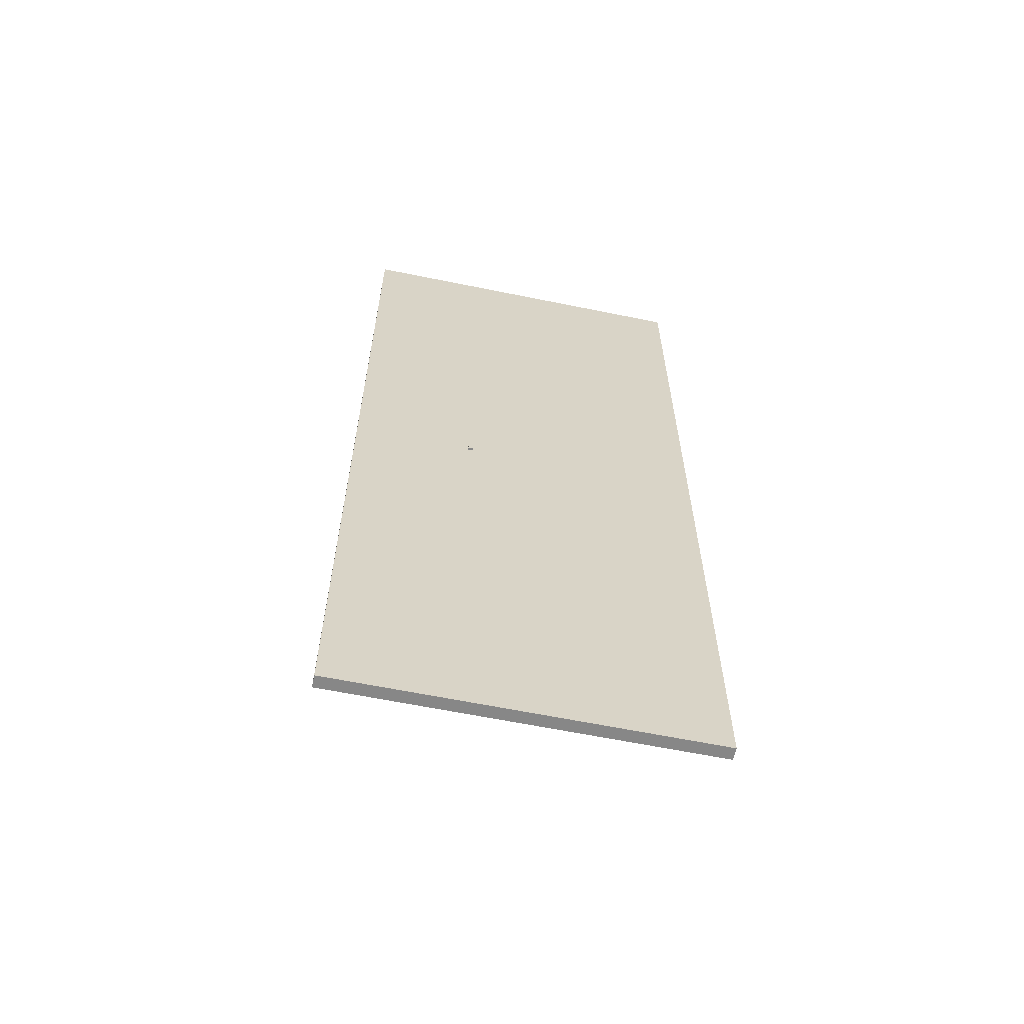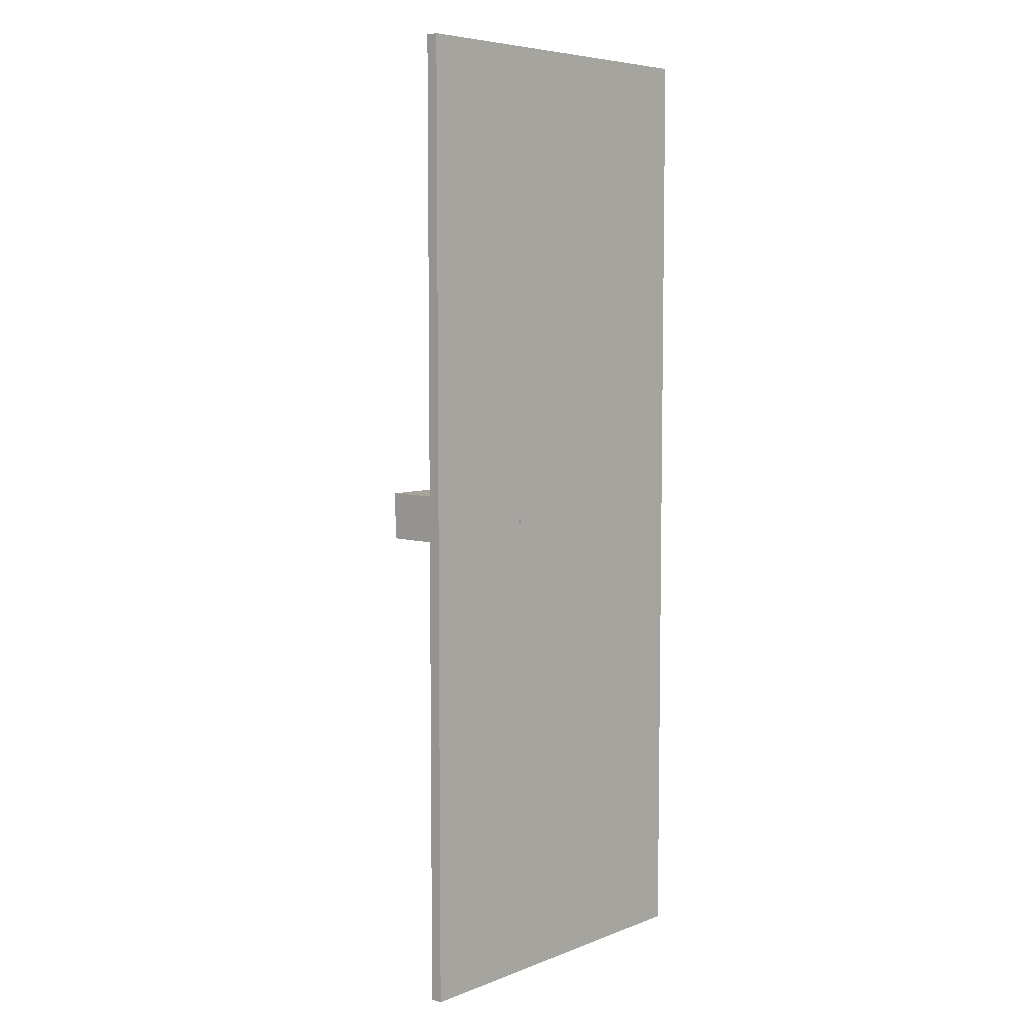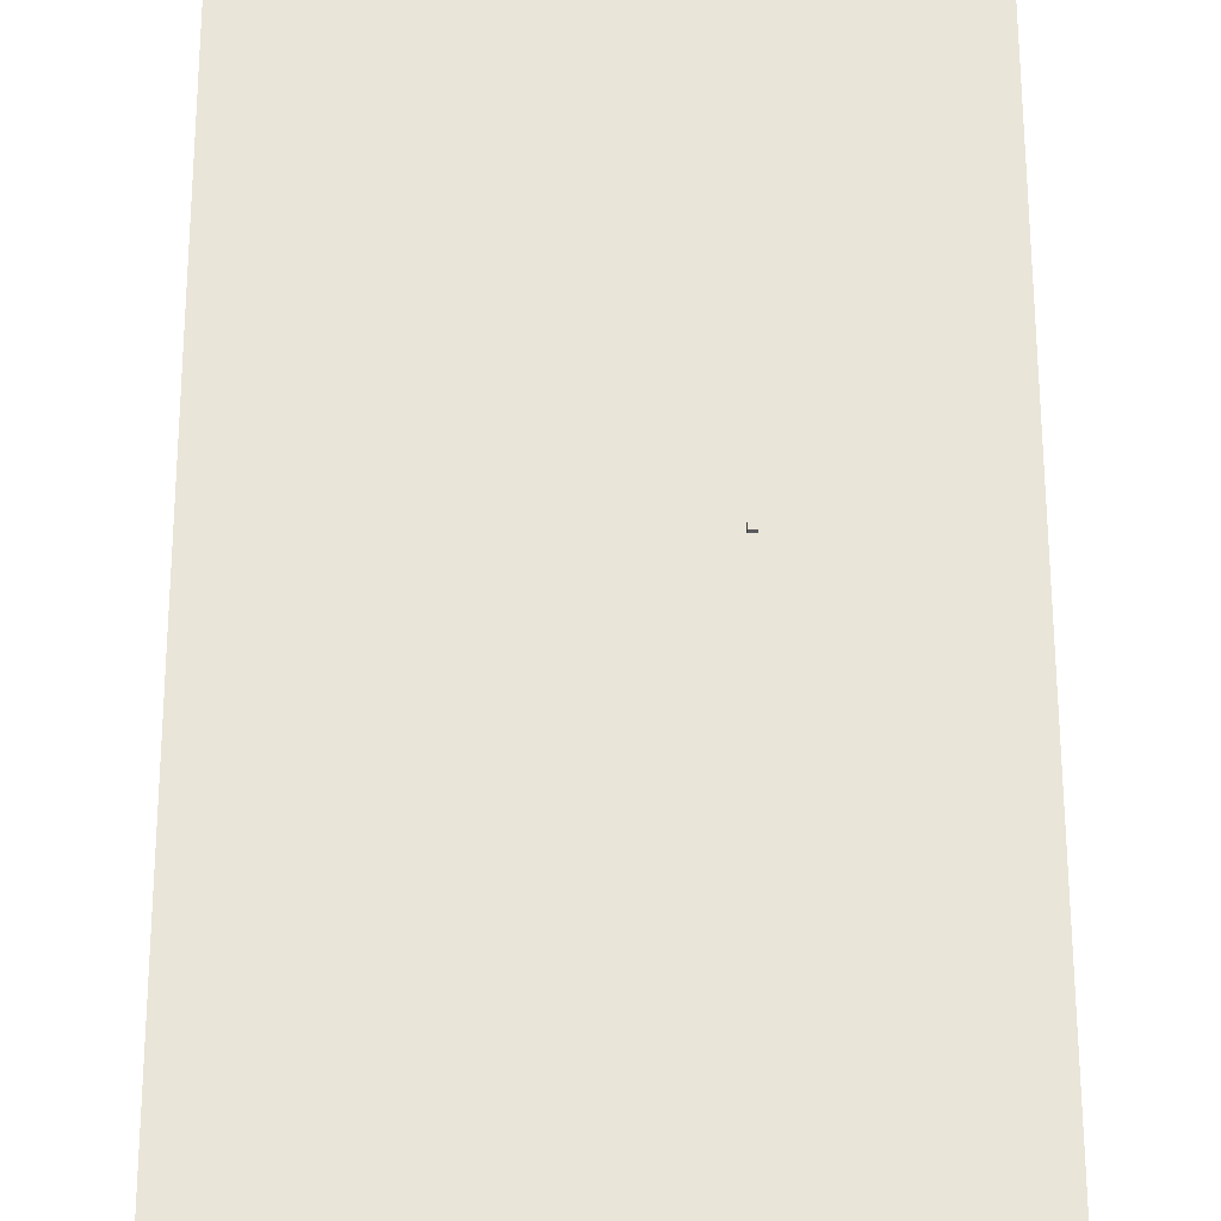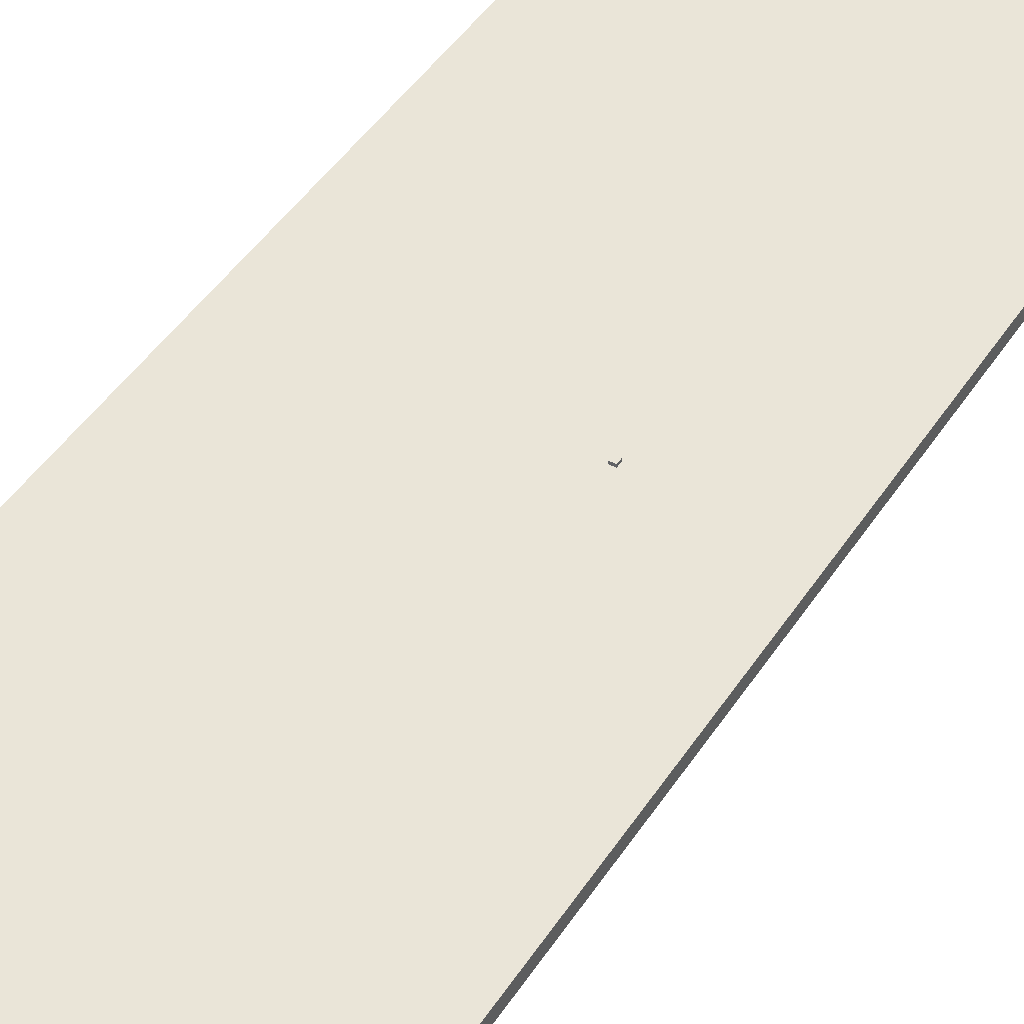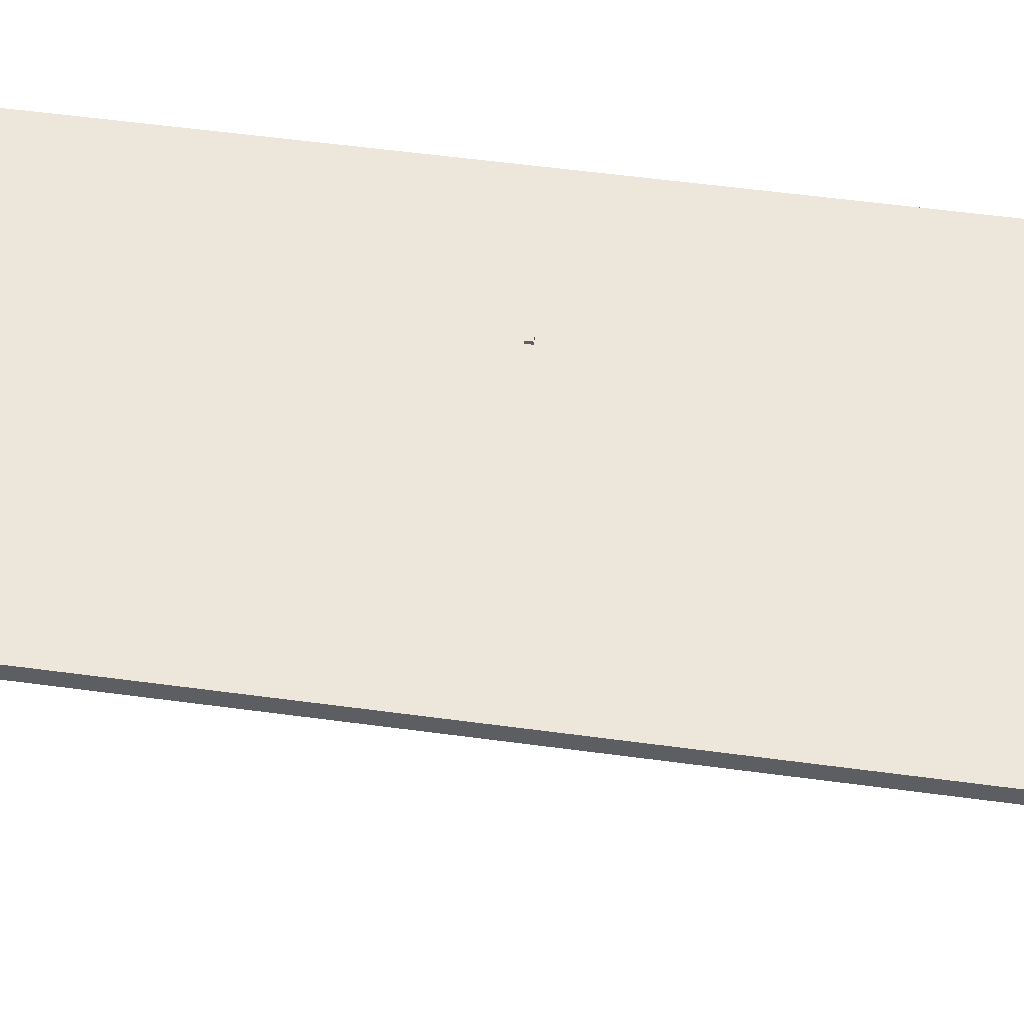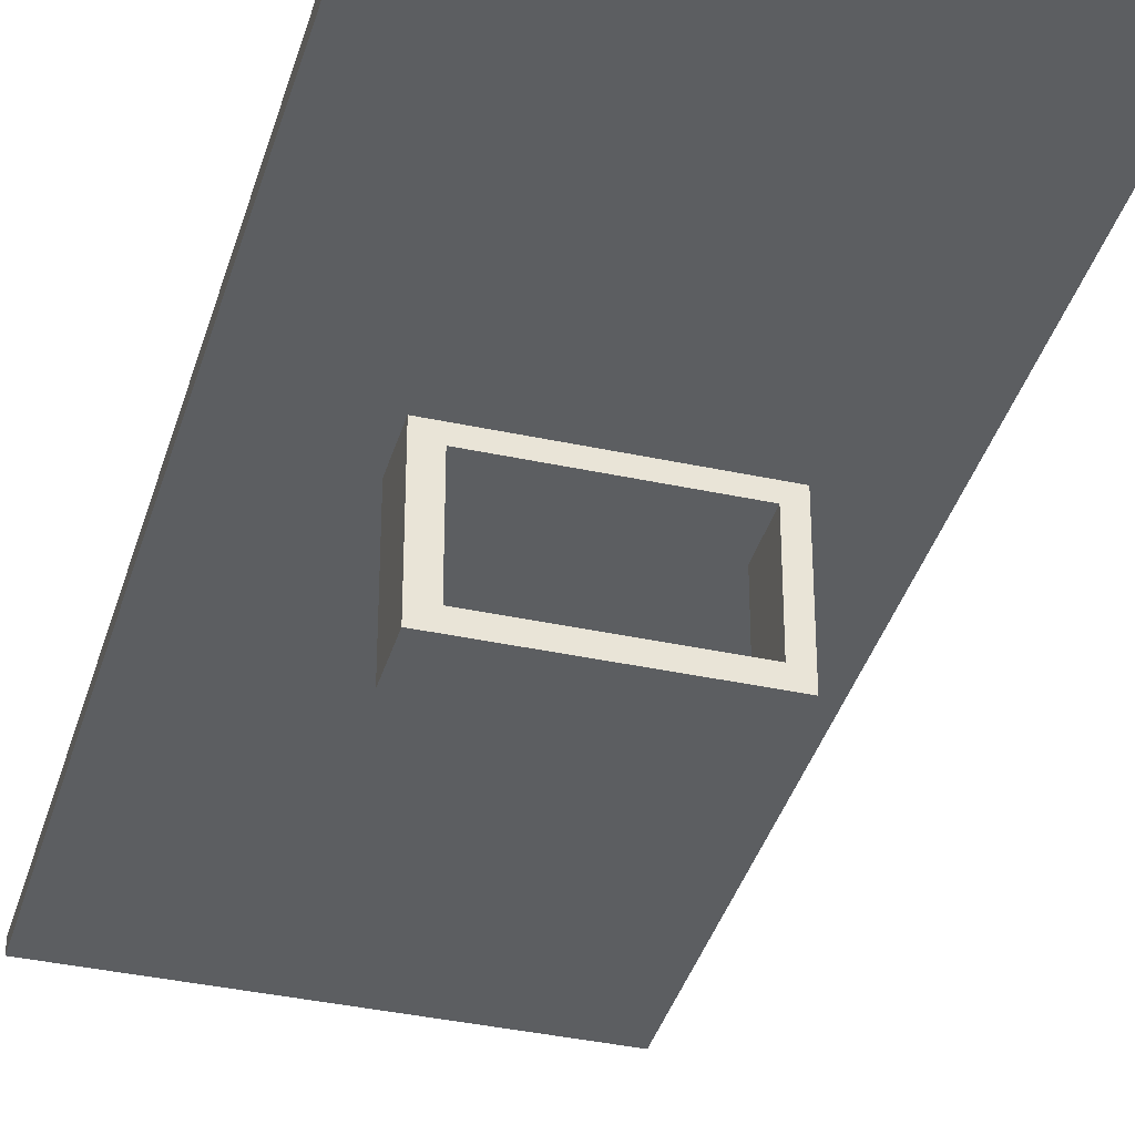
<metadata>
{"format":"obj","ext":"obj","renderer":"f3d","projection":"perspective","resolution":1024,"background":"white","views":[{"elev":-62.3,"azim":168.3,"up":"+Z"},{"elev":6.3,"azim":132.0,"up":"+Z"},{"elev":58.5,"azim":-0.1,"up":"+Y"},{"elev":45.4,"azim":31.1,"up":"+Y"},{"elev":50.6,"azim":-81.4,"up":"+Y"},{"elev":-37.3,"azim":-15.6,"up":"+Y"}]}
</metadata>
<code>
o Cube
v 1 1 -1
v 1 -1 -1
v 1 1 1
v 1 -1 1
v -1 1 -1
v -1 -1 -1
v -1 1 1
v -1 -1 1
f 1 5 7 3
f 4 3 7 8
f 8 7 5 6
f 6 2 4 8
f 2 1 3 4
f 6 5 1 2
o door
v 15.14 -48.53 -10
v 15.14 -48.53 10
v 15.14 -10.83 -10
v 15.14 -48.53 10
v 15.14 -10.83 10
v 15.14 -10.83 -10
v -50.99 -10.83 -10
v 15.14 -10.83 -10
v -50.99 -10.83 10
v 15.14 -10.83 -10
v 15.14 -10.83 10
v -50.99 -10.83 10
v -50.99 -48.53 -10
v -50.99 -10.83 -10
v -50.99 -48.53 10
v -50.99 -10.83 -10
v -50.99 -10.83 10
v -50.99 -48.53 10
v -50.99 -48.53 -10
v -50.99 -48.53 10
v 15.14 -48.53 -10
v -50.99 -48.53 10
v 15.14 -48.53 10
v 15.14 -48.53 -10
v 21.36 -55 -10
v 21.36 -55 10
v -58.64 -55 -10
v 21.36 -55 10
v -58.64 -55 10
v -58.64 -55 -10
v 21.36 -55 10
v 21.36 -55 -10
v 21.36 -5 10
v 21.36 -55 -10
v 21.36 -5 -10
v 21.36 -5 10
v -58.64 -55 -10
v -58.64 -55 10
v -58.64 -5 -10
v -58.64 -55 10
v -58.64 -5 10
v -58.64 -5 -10
v 50.59 -9e-06 200
v 50.59 9e-06 -200
v -99.41 -9e-06 200
v 50.59 9e-06 -200
v -99.41 9e-06 -200
v -99.41 -9e-06 200
v -99.41 -5 200
v 50.59 -5 200
v -99.41 -9e-06 200
v 50.59 -5 200
v 50.59 -9e-06 200
v -99.41 -9e-06 200
v 15.14 -10.83 10
v 21.36 -5 10
v -50.99 -10.83 10
v 21.36 -5 10
v -58.64 -5 10
v -50.99 -10.83 10
v -50.99 -10.83 10
v -58.64 -5 10
v -50.99 -48.53 10
v -58.64 -5 10
v -58.64 -55 10
v -50.99 -48.53 10
v -50.99 -48.53 10
v -58.64 -55 10
v 15.14 -48.53 10
v -58.64 -55 10
v 21.36 -55 10
v 15.14 -48.53 10
v 15.14 -48.53 10
v 21.36 -55 10
v 15.14 -10.83 10
v 21.36 -55 10
v 21.36 -5 10
v 15.14 -10.83 10
v 21.36 -5 -10
v 50.59 -5 -200
v 21.36 -5 10
v 50.59 -5 -200
v 50.59 -5 200
v 21.36 -5 10
v 21.36 -5 10
v 50.59 -5 200
v -58.64 -5 10
v 50.59 -5 200
v -99.41 -5 200
v -58.64 -5 10
v -58.64 -5 10
v -99.41 -5 200
v -58.64 -5 -10
v -99.41 -5 200
v -99.41 -5 -200
v -58.64 -5 -10
v -58.64 -5 -10
v -99.41 -5 -200
v 21.36 -5 -10
v -99.41 -5 -200
v 50.59 -5 -200
v 21.36 -5 -10
v 15.14 -10.83 -10
v 21.36 -5 -10
v 15.14 -48.53 -10
v 21.36 -5 -10
v 21.36 -55 -10
v 15.14 -48.53 -10
v 15.14 -48.53 -10
v 21.36 -55 -10
v -50.99 -48.53 -10
v 21.36 -55 -10
v -58.64 -55 -10
v -50.99 -48.53 -10
v -50.99 -48.53 -10
v -58.64 -55 -10
v -50.99 -10.83 -10
v -58.64 -55 -10
v -58.64 -5 -10
v -50.99 -10.83 -10
v -50.99 -10.83 -10
v -58.64 -5 -10
v 15.14 -10.83 -10
v -58.64 -5 -10
v 21.36 -5 -10
v 15.14 -10.83 -10
v -99.41 -5 -200
v -99.41 -5 200
v -99.41 9e-06 -200
v -99.41 -5 200
v -99.41 -9e-06 200
v -99.41 9e-06 -200
v 50.59 -5 -200
v -99.41 -5 -200
v 50.59 9e-06 -200
v -99.41 -5 -200
v -99.41 9e-06 -200
v 50.59 9e-06 -200
v 50.59 -5 200
v 50.59 -5 -200
v 50.59 -9e-06 200
v 50.59 -5 -200
v 50.59 9e-06 -200
v 50.59 -9e-06 200
f 9 10 11
f 12 13 14
f 15 16 17
f 18 19 20
f 21 22 23
f 24 25 26
f 27 28 29
f 30 31 32
f 33 34 35
f 36 37 38
f 39 40 41
f 42 43 44
f 45 46 47
f 48 49 50
f 51 52 53
f 54 55 56
f 57 58 59
f 60 61 62
f 63 64 65
f 66 67 68
f 69 70 71
f 72 73 74
f 75 76 77
f 78 79 80
f 81 82 83
f 84 85 86
f 87 88 89
f 90 91 92
f 93 94 95
f 96 97 98
f 99 100 101
f 102 103 104
f 105 106 107
f 108 109 110
f 111 112 113
f 114 115 116
f 117 118 119
f 120 121 122
f 123 124 125
f 126 127 128
f 129 130 131
f 132 133 134
f 135 136 137
f 138 139 140
f 141 142 143
f 144 145 146
f 147 148 149
f 150 151 152

</code>
